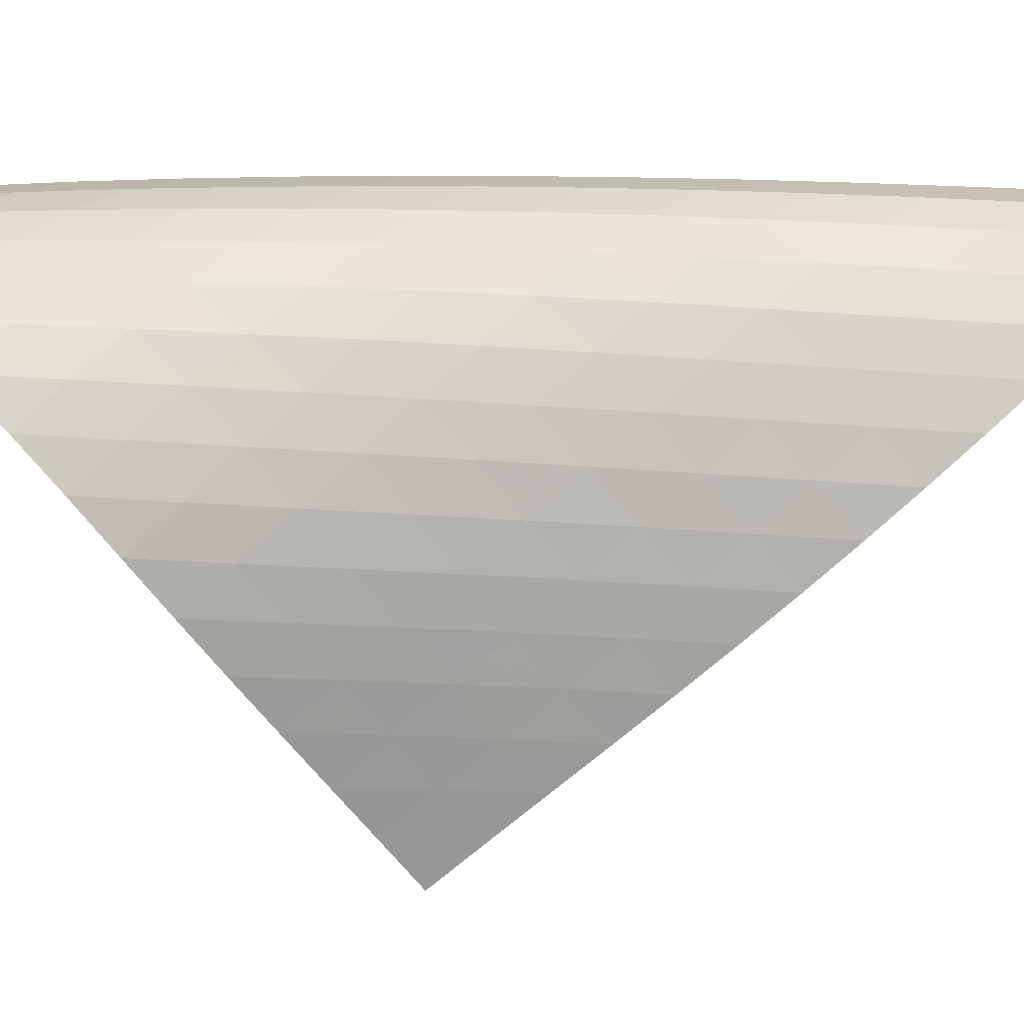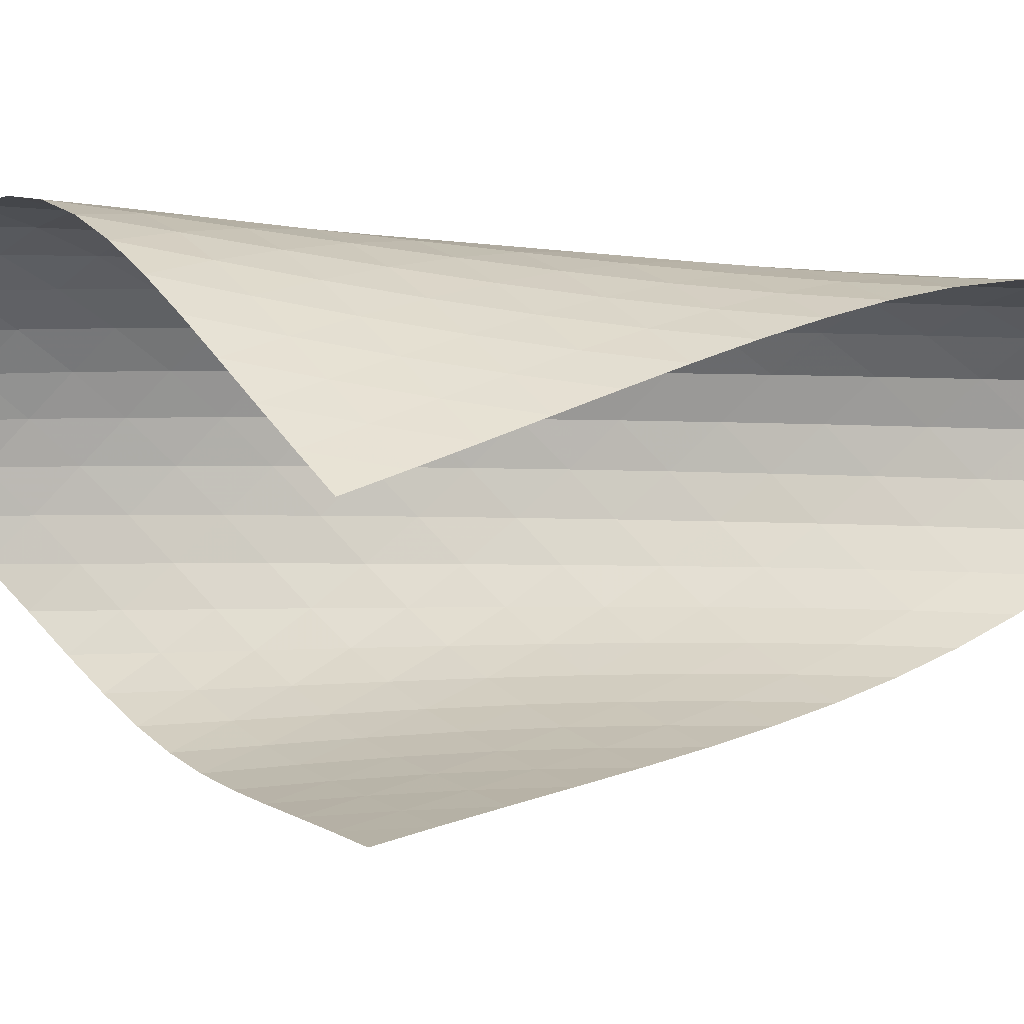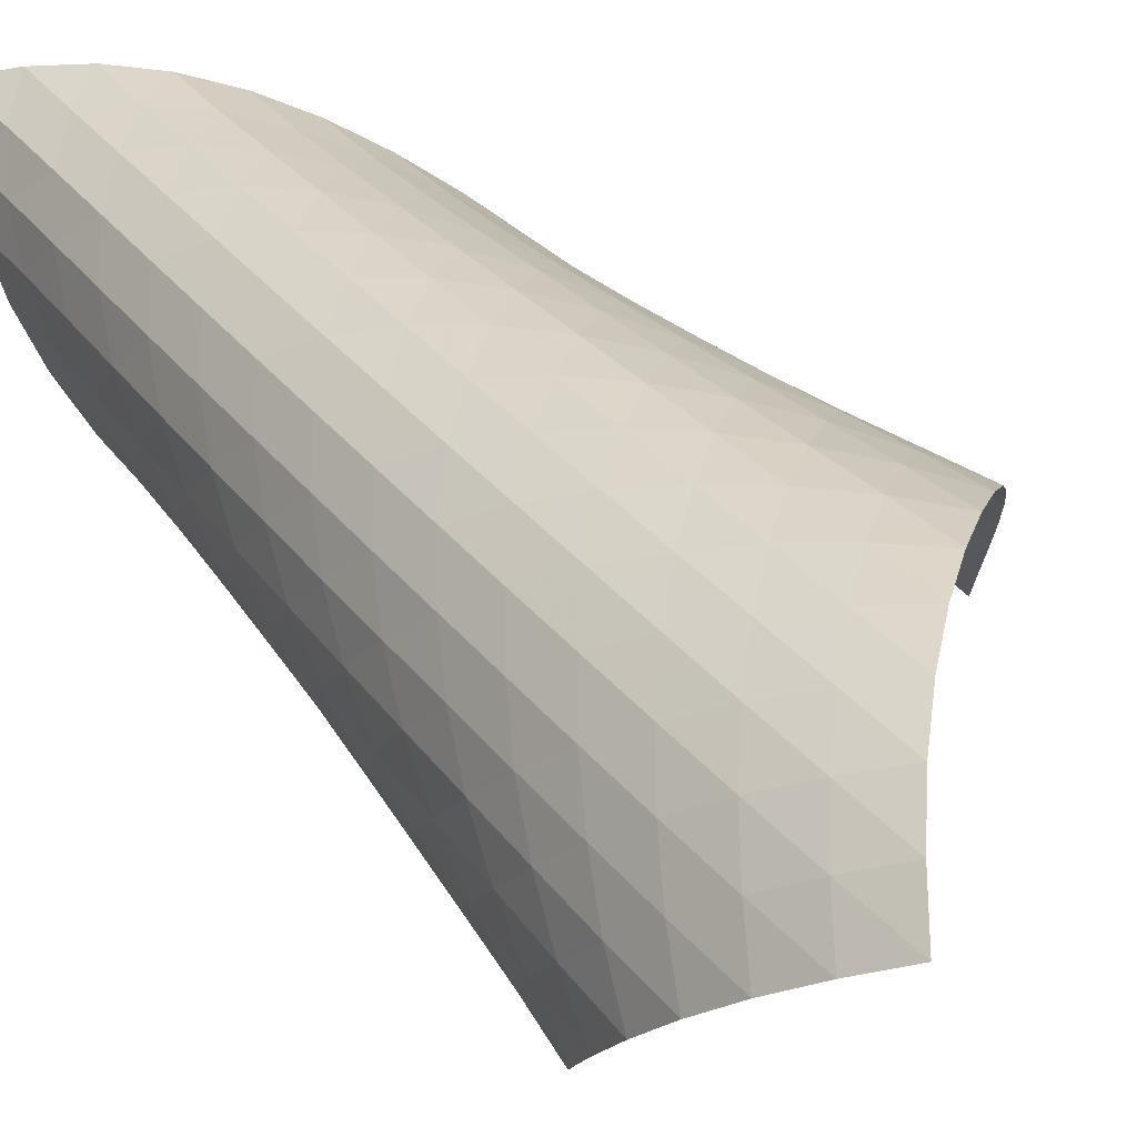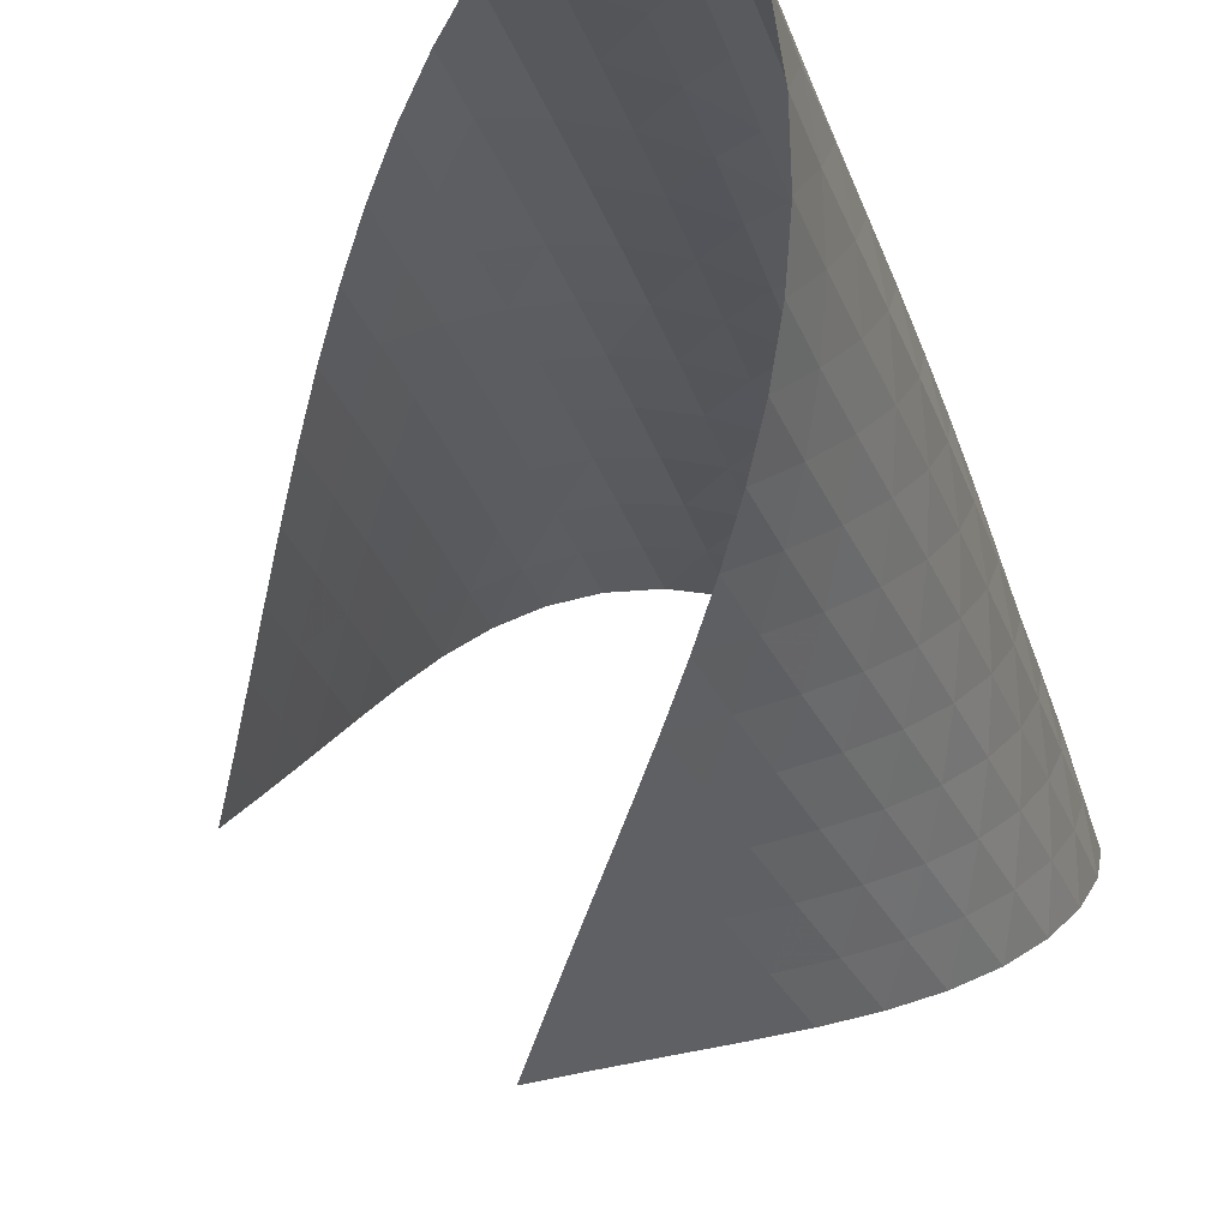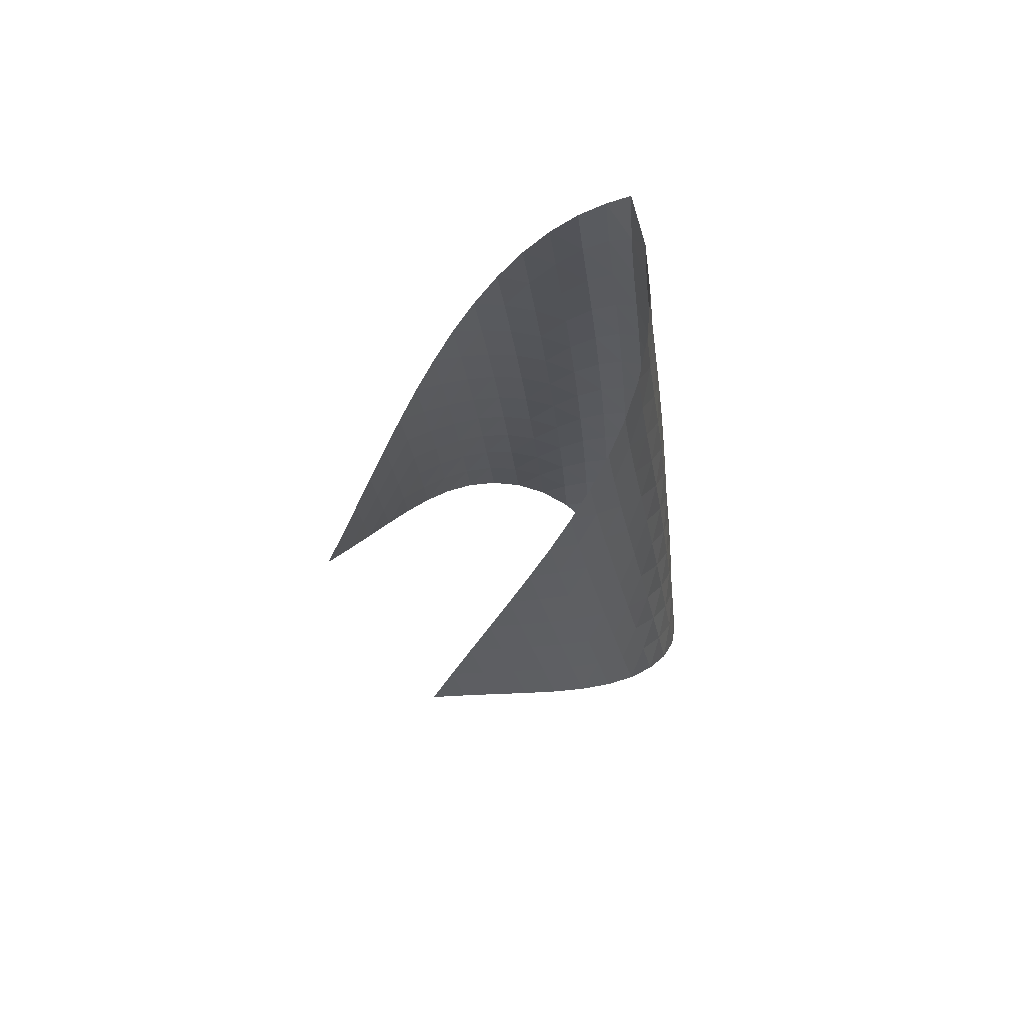
<metadata>
{"format":"obj","ext":"obj","renderer":"f3d","projection":"perspective","resolution":1024,"background":"white","views":[{"elev":53.8,"azim":83.1,"up":"+Z"},{"elev":-18.3,"azim":95.0,"up":"+Z"},{"elev":35.5,"azim":-34.0,"up":"+Z"},{"elev":-31.5,"azim":-170.7,"up":"+Z"},{"elev":61.9,"azim":-171.6,"up":"+Y"}]}
</metadata>
<code>
v -6.497 -0.05076 6.497
v -0.4186 -10.92 3.388
v -3.388 -10.92 0.4186
v -7.414 -18.9 7.414
v -3.764 -10.2 0.7255
v -4.144 -9.482 1.027
v -4.528 -8.761 1.327
v -4.913 -8.039 1.63
v -5.295 -7.319 1.943
v -5.669 -6.601 2.272
v -6.028 -5.885 2.625
v -6.361 -5.171 3.008
v -6.656 -4.458 3.426
v -6.896 -3.746 3.885
v -7.061 -3.033 4.383
v -7.129 -2.319 4.916
v -7.074 -1.6 5.469
v -6.872 -0.8639 6.013
v -6.013 -0.8639 6.872
v -5.469 -1.6 7.074
v -4.916 -2.319 7.129
v -4.383 -3.033 7.061
v -3.885 -3.746 6.896
v -3.426 -4.458 6.656
v -3.008 -5.171 6.361
v -2.625 -5.885 6.028
v -2.272 -6.601 5.669
v -1.943 -7.319 5.295
v -1.63 -8.039 4.913
v -1.327 -8.761 4.528
v -1.027 -9.482 4.144
v -0.7255 -10.2 3.764
v -0.7542 -11.4 4.028
v -1.082 -11.88 4.673
v -1.407 -12.36 5.322
v -1.742 -12.83 5.967
v -2.107 -13.31 6.594
v -2.52 -13.8 7.182
v -2.997 -14.29 7.707
v -3.54 -14.81 8.141
v -4.138 -15.34 8.459
v -4.771 -15.9 8.637
v -5.406 -16.47 8.663
v -6.01 -17.07 8.533
v -6.552 -17.68 8.263
v -7.019 -18.29 7.88
v -7.88 -18.29 7.019
v -8.263 -17.68 6.552
v -8.533 -17.07 6.01
v -8.663 -16.47 5.406
v -8.637 -15.9 4.771
v -8.459 -15.34 4.138
v -8.141 -14.81 3.54
v -7.707 -14.29 2.997
v -7.182 -13.8 2.52
v -6.594 -13.31 2.107
v -5.967 -12.83 1.742
v -5.322 -12.36 1.407
v -4.673 -11.88 1.082
v -4.028 -11.4 0.7542
v -6.577 -1.488 6.577
v -6.966 -2.168 6.121
v -7.183 -2.86 5.592
v -7.25 -3.56 5.046
v -7.193 -4.263 4.513
v -7.039 -4.969 4.012
v -6.812 -5.676 3.548
v -6.531 -6.386 3.121
v -6.213 -7.097 2.729
v -5.871 -7.811 2.364
v -5.512 -8.527 2.021
v -5.145 -9.244 1.695
v -4.773 -9.963 1.378
v -4.401 -10.68 1.066
v -6.121 -2.168 6.966
v -6.683 -2.785 6.683
v -7.087 -3.436 6.24
v -7.318 -4.11 5.716
v -7.396 -4.796 5.168
v -7.35 -5.49 4.632
v -7.208 -6.189 4.124
v -6.994 -6.891 3.651
v -6.728 -7.597 3.214
v -6.425 -8.305 2.809
v -6.097 -9.016 2.431
v -5.753 -9.729 2.075
v -5.399 -10.44 1.734
v -5.039 -11.16 1.404
v -5.592 -2.86 7.183
v -6.24 -3.436 7.087
v -6.799 -4.048 6.799
v -7.208 -4.69 6.359
v -7.452 -5.352 5.835
v -7.546 -6.029 5.285
v -7.516 -6.715 4.742
v -7.392 -7.407 4.224
v -7.195 -8.103 3.739
v -6.946 -8.804 3.288
v -6.659 -9.508 2.868
v -6.347 -10.22 2.474
v -6.017 -10.93 2.102
v -5.675 -11.64 1.747
v -5.046 -3.56 7.25
v -5.716 -4.11 7.318
v -6.359 -4.69 7.208
v -6.911 -5.301 6.911
v -7.322 -5.937 6.471
v -7.579 -6.591 5.949
v -7.691 -7.26 5.396
v -7.684 -7.938 4.845
v -7.581 -8.623 4.316
v -7.405 -9.313 3.817
v -7.177 -10.01 3.348
v -6.909 -10.71 2.91
v -6.614 -11.41 2.498
v -6.299 -12.12 2.109
v -4.513 -4.263 7.193
v -5.168 -4.796 7.396
v -5.835 -5.352 7.452
v -6.471 -5.937 7.322
v -7.016 -6.547 7.016
v -7.429 -7.179 6.575
v -7.698 -7.828 6.055
v -7.83 -8.49 5.5
v -7.846 -9.16 4.943
v -7.769 -9.838 4.402
v -7.619 -10.52 3.886
v -7.415 -11.21 3.4
v -7.17 -11.9 2.941
v -6.895 -12.6 2.509
v -4.012 -4.969 7.039
v -4.632 -5.49 7.35
v -5.285 -6.029 7.546
v -5.949 -6.591 7.579
v -6.575 -7.179 7.429
v -7.113 -7.79 7.113
v -7.528 -8.42 6.672
v -7.808 -9.064 6.154
v -7.96 -9.718 5.598
v -8.002 -10.38 5.035
v -7.953 -11.05 4.483
v -7.833 -11.73 3.952
v -7.658 -12.41 3.446
v -7.439 -13.1 2.967
v -3.548 -5.676 6.812
v -4.124 -6.189 7.208
v -4.742 -6.715 7.516
v -5.396 -7.26 7.691
v -6.055 -7.828 7.698
v -6.672 -8.42 7.528
v -7.203 -9.031 7.203
v -7.618 -9.658 6.761
v -7.909 -10.3 6.245
v -8.082 -10.95 5.69
v -8.15 -11.6 5.123
v -8.132 -12.26 4.561
v -8.046 -12.93 4.015
v -7.903 -13.61 3.491
v -3.121 -6.386 6.531
v -3.651 -6.891 6.994
v -4.224 -7.407 7.392
v -4.845 -7.938 7.684
v -5.5 -8.49 7.83
v -6.154 -9.064 7.808
v -6.761 -9.658 7.618
v -7.285 -10.27 7.285
v -7.701 -10.9 6.842
v -8.002 -11.53 6.328
v -8.194 -12.17 5.774
v -8.291 -12.82 5.204
v -8.309 -13.48 4.634
v -8.259 -14.14 4.076
v -2.729 -7.097 6.213
v -3.214 -7.597 6.728
v -3.739 -8.103 7.195
v -4.316 -8.623 7.581
v -4.943 -9.16 7.846
v -5.598 -9.718 7.96
v -6.245 -10.3 7.909
v -6.842 -10.9 7.701
v -7.359 -11.51 7.359
v -7.775 -12.13 6.915
v -8.086 -12.76 6.403
v -8.3 -13.4 5.851
v -8.429 -14.04 5.28
v -8.482 -14.69 4.705
v -2.364 -7.811 5.871
v -2.809 -8.305 6.425
v -3.288 -8.804 6.946
v -3.817 -9.313 7.405
v -4.402 -9.838 7.769
v -5.035 -10.38 8.002
v -5.69 -10.95 8.082
v -6.328 -11.53 8.002
v -6.915 -12.13 7.775
v -7.423 -12.74 7.423
v -7.839 -13.37 6.978
v -8.162 -13.99 6.469
v -8.4 -14.62 5.92
v -8.559 -15.26 5.35
v -2.021 -8.527 5.512
v -2.431 -9.016 6.097
v -2.868 -9.508 6.659
v -3.348 -10.01 7.177
v -3.886 -10.52 7.619
v -4.483 -11.05 7.953
v -5.123 -11.6 8.15
v -5.774 -12.17 8.194
v -6.403 -12.76 8.086
v -6.978 -13.37 7.839
v -7.478 -13.98 7.478
v -7.893 -14.6 7.03
v -8.227 -15.22 6.524
v -8.485 -15.85 5.978
v -1.695 -9.244 5.145
v -2.075 -9.729 5.753
v -2.474 -10.22 6.347
v -2.91 -10.71 6.909
v -3.4 -11.21 7.415
v -3.952 -11.73 7.833
v -4.561 -12.26 8.132
v -5.204 -12.82 8.291
v -5.851 -13.4 8.3
v -6.469 -13.99 8.162
v -7.03 -14.6 7.893
v -7.519 -15.21 7.519
v -7.93 -15.83 7.066
v -8.269 -16.45 6.558
v -1.378 -9.963 4.773
v -1.734 -10.44 5.399
v -2.102 -10.93 6.017
v -2.498 -11.41 6.614
v -2.941 -11.9 7.17
v -3.446 -12.41 7.658
v -4.015 -12.93 8.046
v -4.634 -13.48 8.309
v -5.28 -14.04 8.429
v -5.92 -14.62 8.4
v -6.524 -15.22 8.227
v -7.066 -15.83 7.93
v -7.536 -16.45 7.536
v -7.933 -17.06 7.07
v -1.066 -10.68 4.401
v -1.404 -11.16 5.039
v -1.747 -11.64 5.675
v -2.109 -12.12 6.299
v -2.509 -12.6 6.895
v -2.967 -13.1 7.439
v -3.491 -13.61 7.903
v -4.076 -14.14 8.259
v -4.705 -14.69 8.482
v -5.35 -15.26 8.559
v -5.978 -15.85 8.485
v -6.558 -16.45 8.269
v -7.07 -17.06 7.933
v -7.506 -17.68 7.506
f 256 46 4
f 256 4 47
f 5 74 60
f 5 60 3
f 74 88 59
f 74 59 60
f 88 102 58
f 88 58 59
f 102 116 57
f 102 57 58
f 116 130 56
f 116 56 57
f 130 144 55
f 130 55 56
f 144 158 54
f 144 54 55
f 158 172 53
f 158 53 54
f 172 186 52
f 172 52 53
f 186 200 51
f 186 51 52
f 200 214 50
f 200 50 51
f 214 228 49
f 214 49 50
f 228 242 48
f 228 48 49
f 242 256 47
f 242 47 48
f 1 19 61
f 1 61 18
f 18 61 62
f 18 62 17
f 17 62 63
f 17 63 16
f 16 63 64
f 16 64 15
f 15 64 65
f 15 65 14
f 14 65 66
f 14 66 13
f 13 66 67
f 13 67 12
f 12 67 68
f 12 68 11
f 11 68 69
f 11 69 10
f 10 69 70
f 10 70 9
f 9 70 71
f 9 71 8
f 8 71 72
f 8 72 7
f 7 72 73
f 7 73 6
f 6 73 74
f 6 74 5
f 19 20 75
f 19 75 61
f 61 75 76
f 61 76 62
f 62 76 77
f 62 77 63
f 63 77 78
f 63 78 64
f 64 78 79
f 64 79 65
f 65 79 80
f 65 80 66
f 66 80 81
f 66 81 67
f 67 81 82
f 67 82 68
f 68 82 83
f 68 83 69
f 69 83 84
f 69 84 70
f 70 84 85
f 70 85 71
f 71 85 86
f 71 86 72
f 72 86 87
f 72 87 73
f 73 87 88
f 73 88 74
f 20 21 89
f 20 89 75
f 75 89 90
f 75 90 76
f 76 90 91
f 76 91 77
f 77 91 92
f 77 92 78
f 78 92 93
f 78 93 79
f 79 93 94
f 79 94 80
f 80 94 95
f 80 95 81
f 81 95 96
f 81 96 82
f 82 96 97
f 82 97 83
f 83 97 98
f 83 98 84
f 84 98 99
f 84 99 85
f 85 99 100
f 85 100 86
f 86 100 101
f 86 101 87
f 87 101 102
f 87 102 88
f 21 22 103
f 21 103 89
f 89 103 104
f 89 104 90
f 90 104 105
f 90 105 91
f 91 105 106
f 91 106 92
f 92 106 107
f 92 107 93
f 93 107 108
f 93 108 94
f 94 108 109
f 94 109 95
f 95 109 110
f 95 110 96
f 96 110 111
f 96 111 97
f 97 111 112
f 97 112 98
f 98 112 113
f 98 113 99
f 99 113 114
f 99 114 100
f 100 114 115
f 100 115 101
f 101 115 116
f 101 116 102
f 22 23 117
f 22 117 103
f 103 117 118
f 103 118 104
f 104 118 119
f 104 119 105
f 105 119 120
f 105 120 106
f 106 120 121
f 106 121 107
f 107 121 122
f 107 122 108
f 108 122 123
f 108 123 109
f 109 123 124
f 109 124 110
f 110 124 125
f 110 125 111
f 111 125 126
f 111 126 112
f 112 126 127
f 112 127 113
f 113 127 128
f 113 128 114
f 114 128 129
f 114 129 115
f 115 129 130
f 115 130 116
f 23 24 131
f 23 131 117
f 117 131 132
f 117 132 118
f 118 132 133
f 118 133 119
f 119 133 134
f 119 134 120
f 120 134 135
f 120 135 121
f 121 135 136
f 121 136 122
f 122 136 137
f 122 137 123
f 123 137 138
f 123 138 124
f 124 138 139
f 124 139 125
f 125 139 140
f 125 140 126
f 126 140 141
f 126 141 127
f 127 141 142
f 127 142 128
f 128 142 143
f 128 143 129
f 129 143 144
f 129 144 130
f 24 25 145
f 24 145 131
f 131 145 146
f 131 146 132
f 132 146 147
f 132 147 133
f 133 147 148
f 133 148 134
f 134 148 149
f 134 149 135
f 135 149 150
f 135 150 136
f 136 150 151
f 136 151 137
f 137 151 152
f 137 152 138
f 138 152 153
f 138 153 139
f 139 153 154
f 139 154 140
f 140 154 155
f 140 155 141
f 141 155 156
f 141 156 142
f 142 156 157
f 142 157 143
f 143 157 158
f 143 158 144
f 25 26 159
f 25 159 145
f 145 159 160
f 145 160 146
f 146 160 161
f 146 161 147
f 147 161 162
f 147 162 148
f 148 162 163
f 148 163 149
f 149 163 164
f 149 164 150
f 150 164 165
f 150 165 151
f 151 165 166
f 151 166 152
f 152 166 167
f 152 167 153
f 153 167 168
f 153 168 154
f 154 168 169
f 154 169 155
f 155 169 170
f 155 170 156
f 156 170 171
f 156 171 157
f 157 171 172
f 157 172 158
f 26 27 173
f 26 173 159
f 159 173 174
f 159 174 160
f 160 174 175
f 160 175 161
f 161 175 176
f 161 176 162
f 162 176 177
f 162 177 163
f 163 177 178
f 163 178 164
f 164 178 179
f 164 179 165
f 165 179 180
f 165 180 166
f 166 180 181
f 166 181 167
f 167 181 182
f 167 182 168
f 168 182 183
f 168 183 169
f 169 183 184
f 169 184 170
f 170 184 185
f 170 185 171
f 171 185 186
f 171 186 172
f 27 28 187
f 27 187 173
f 173 187 188
f 173 188 174
f 174 188 189
f 174 189 175
f 175 189 190
f 175 190 176
f 176 190 191
f 176 191 177
f 177 191 192
f 177 192 178
f 178 192 193
f 178 193 179
f 179 193 194
f 179 194 180
f 180 194 195
f 180 195 181
f 181 195 196
f 181 196 182
f 182 196 197
f 182 197 183
f 183 197 198
f 183 198 184
f 184 198 199
f 184 199 185
f 185 199 200
f 185 200 186
f 28 29 201
f 28 201 187
f 187 201 202
f 187 202 188
f 188 202 203
f 188 203 189
f 189 203 204
f 189 204 190
f 190 204 205
f 190 205 191
f 191 205 206
f 191 206 192
f 192 206 207
f 192 207 193
f 193 207 208
f 193 208 194
f 194 208 209
f 194 209 195
f 195 209 210
f 195 210 196
f 196 210 211
f 196 211 197
f 197 211 212
f 197 212 198
f 198 212 213
f 198 213 199
f 199 213 214
f 199 214 200
f 29 30 215
f 29 215 201
f 201 215 216
f 201 216 202
f 202 216 217
f 202 217 203
f 203 217 218
f 203 218 204
f 204 218 219
f 204 219 205
f 205 219 220
f 205 220 206
f 206 220 221
f 206 221 207
f 207 221 222
f 207 222 208
f 208 222 223
f 208 223 209
f 209 223 224
f 209 224 210
f 210 224 225
f 210 225 211
f 211 225 226
f 211 226 212
f 212 226 227
f 212 227 213
f 213 227 228
f 213 228 214
f 30 31 229
f 30 229 215
f 215 229 230
f 215 230 216
f 216 230 231
f 216 231 217
f 217 231 232
f 217 232 218
f 218 232 233
f 218 233 219
f 219 233 234
f 219 234 220
f 220 234 235
f 220 235 221
f 221 235 236
f 221 236 222
f 222 236 237
f 222 237 223
f 223 237 238
f 223 238 224
f 224 238 239
f 224 239 225
f 225 239 240
f 225 240 226
f 226 240 241
f 226 241 227
f 227 241 242
f 227 242 228
f 31 32 243
f 31 243 229
f 229 243 244
f 229 244 230
f 230 244 245
f 230 245 231
f 231 245 246
f 231 246 232
f 232 246 247
f 232 247 233
f 233 247 248
f 233 248 234
f 234 248 249
f 234 249 235
f 235 249 250
f 235 250 236
f 236 250 251
f 236 251 237
f 237 251 252
f 237 252 238
f 238 252 253
f 238 253 239
f 239 253 254
f 239 254 240
f 240 254 255
f 240 255 241
f 241 255 256
f 241 256 242
f 32 2 33
f 32 33 243
f 243 33 34
f 243 34 244
f 244 34 35
f 244 35 245
f 245 35 36
f 245 36 246
f 246 36 37
f 246 37 247
f 247 37 38
f 247 38 248
f 248 38 39
f 248 39 249
f 249 39 40
f 249 40 250
f 250 40 41
f 250 41 251
f 251 41 42
f 251 42 252
f 252 42 43
f 252 43 253
f 253 43 44
f 253 44 254
f 254 44 45
f 254 45 255
f 255 45 46
f 255 46 256

</code>
